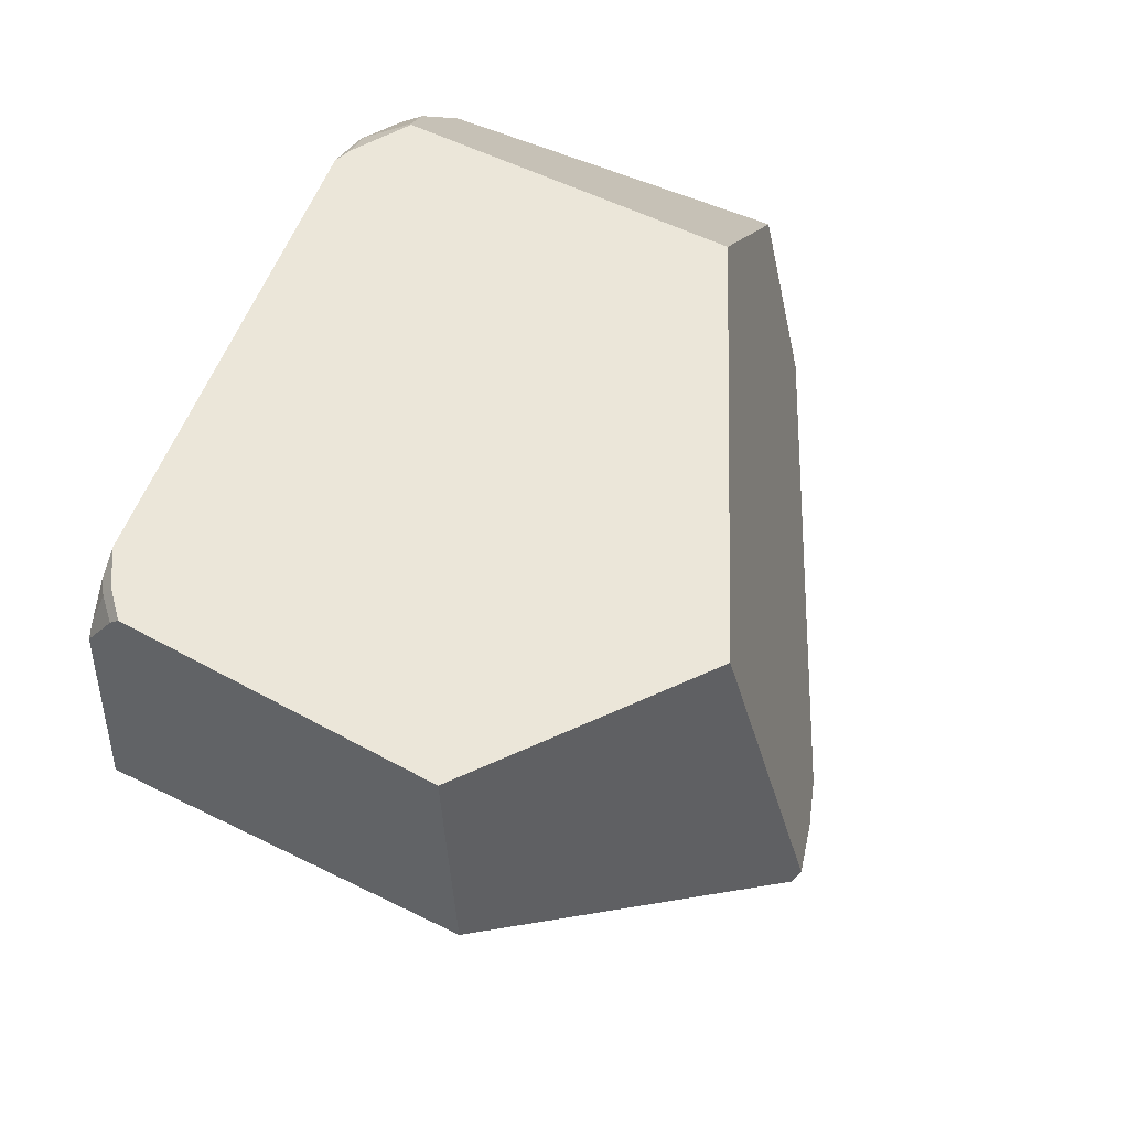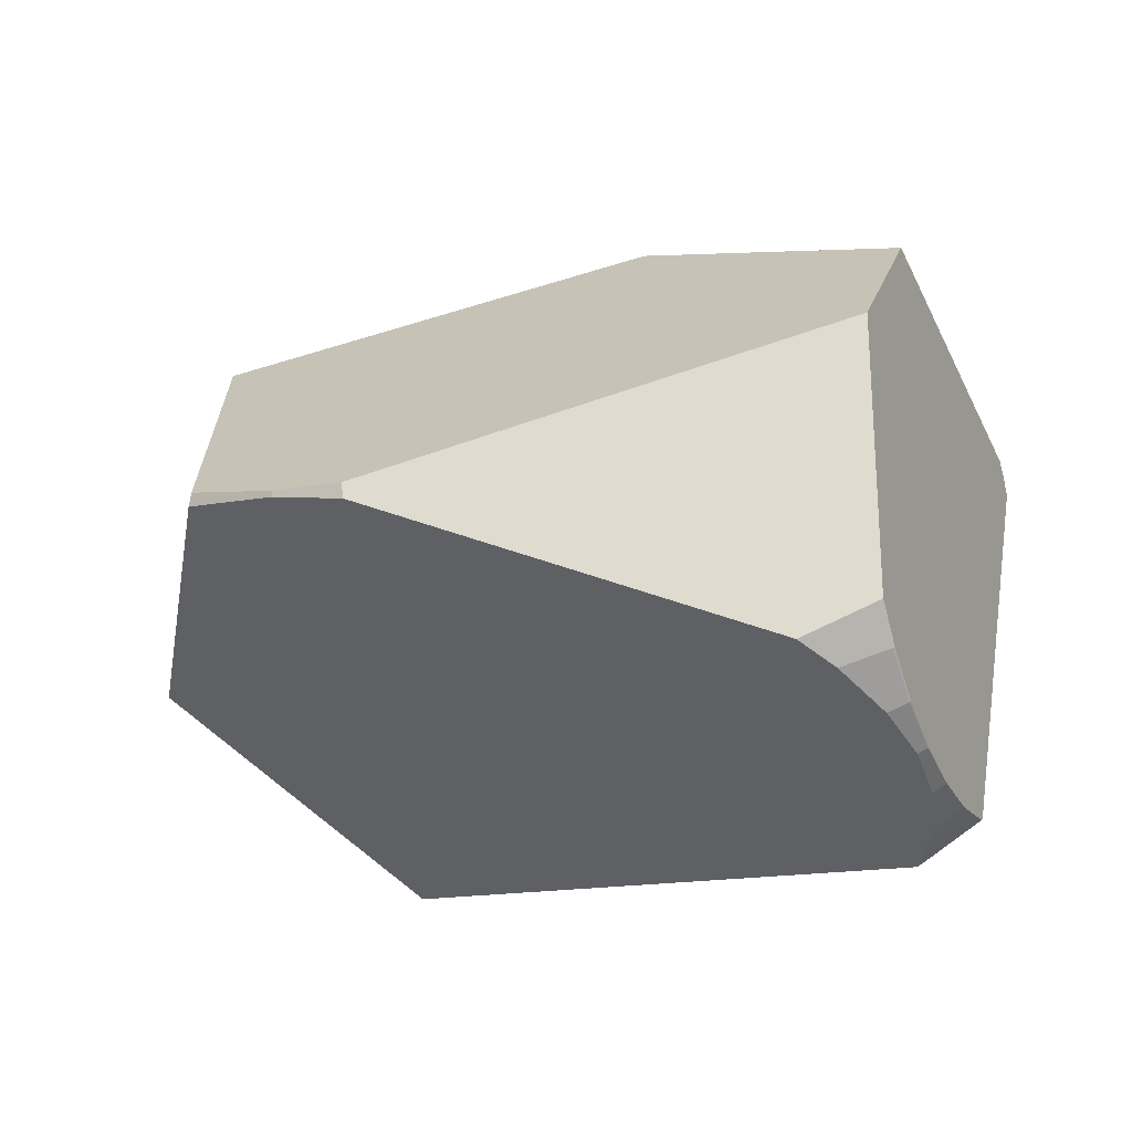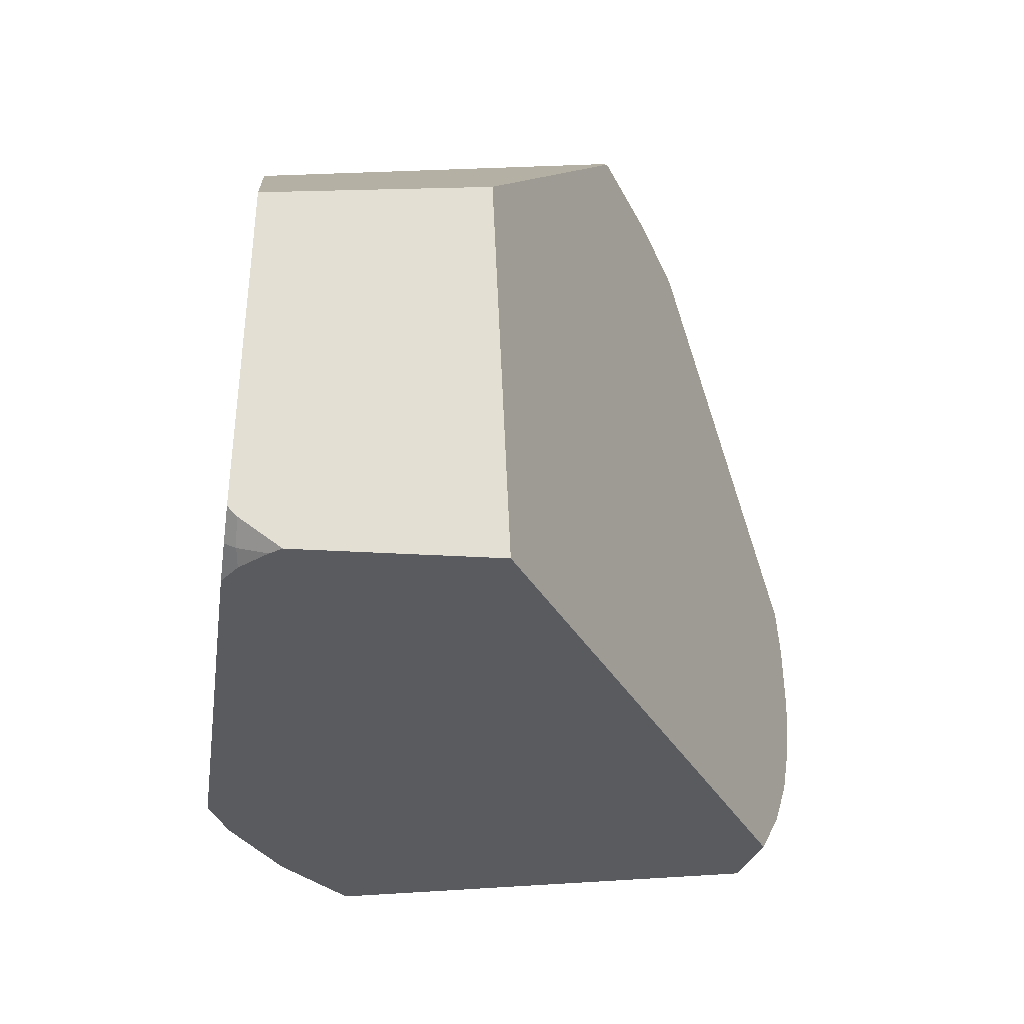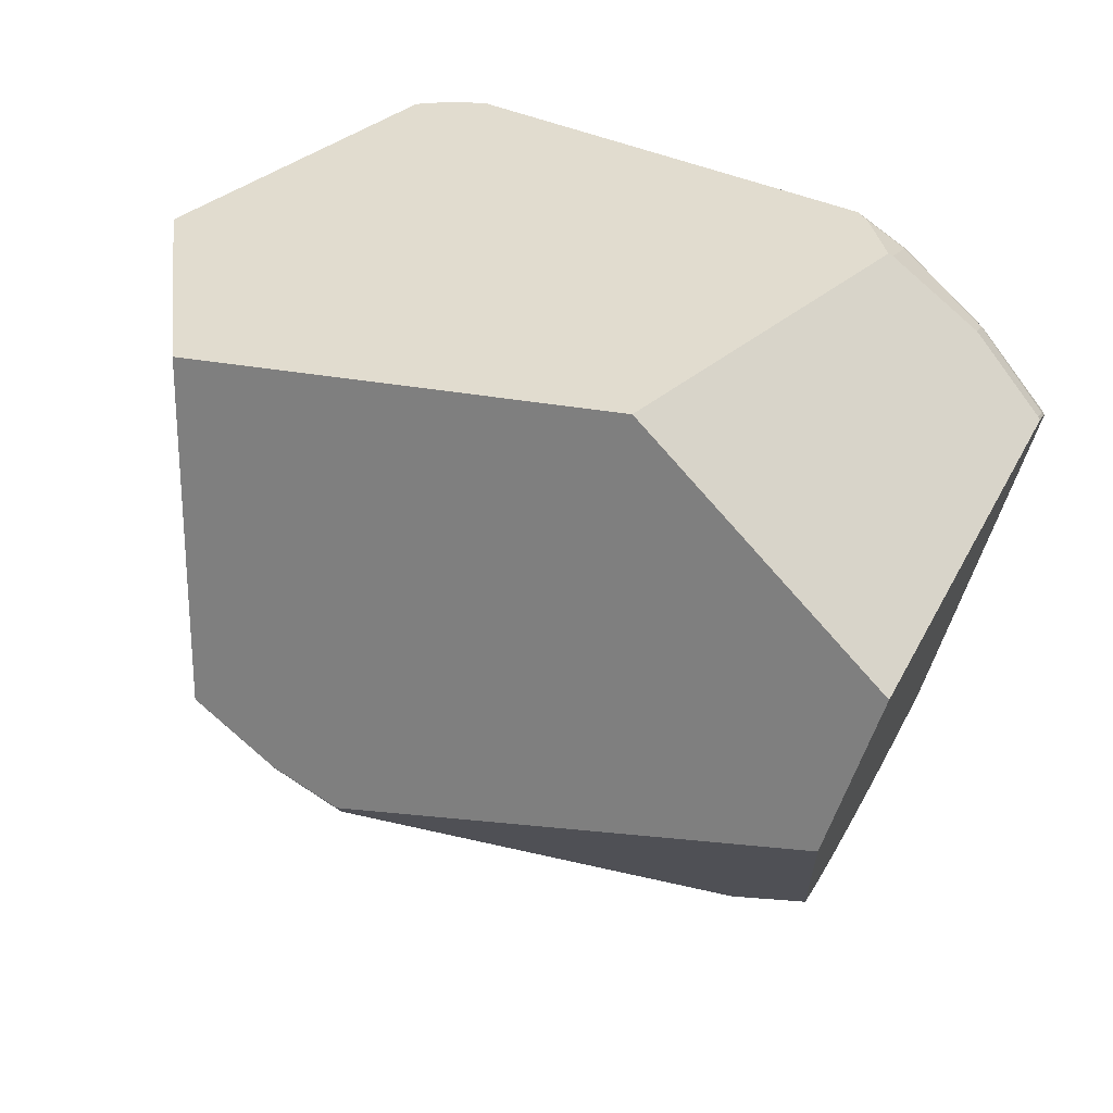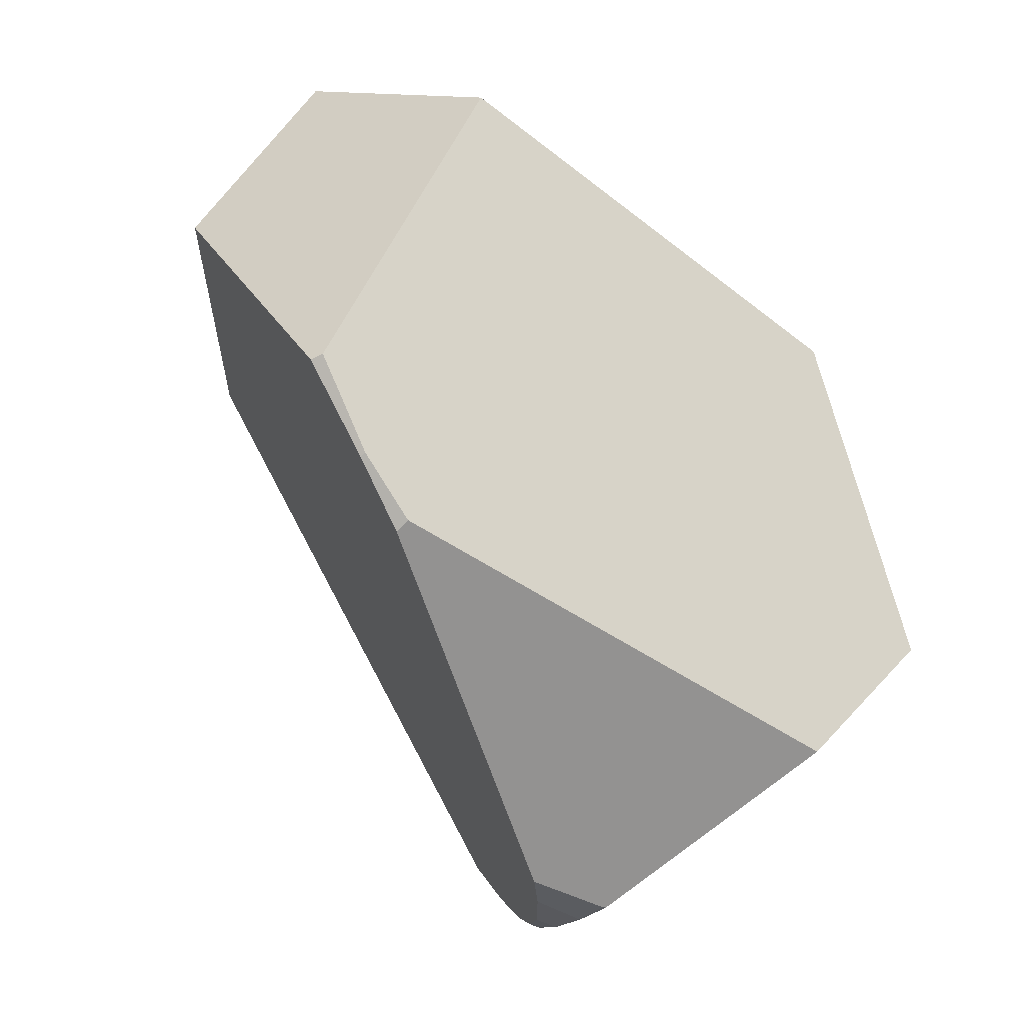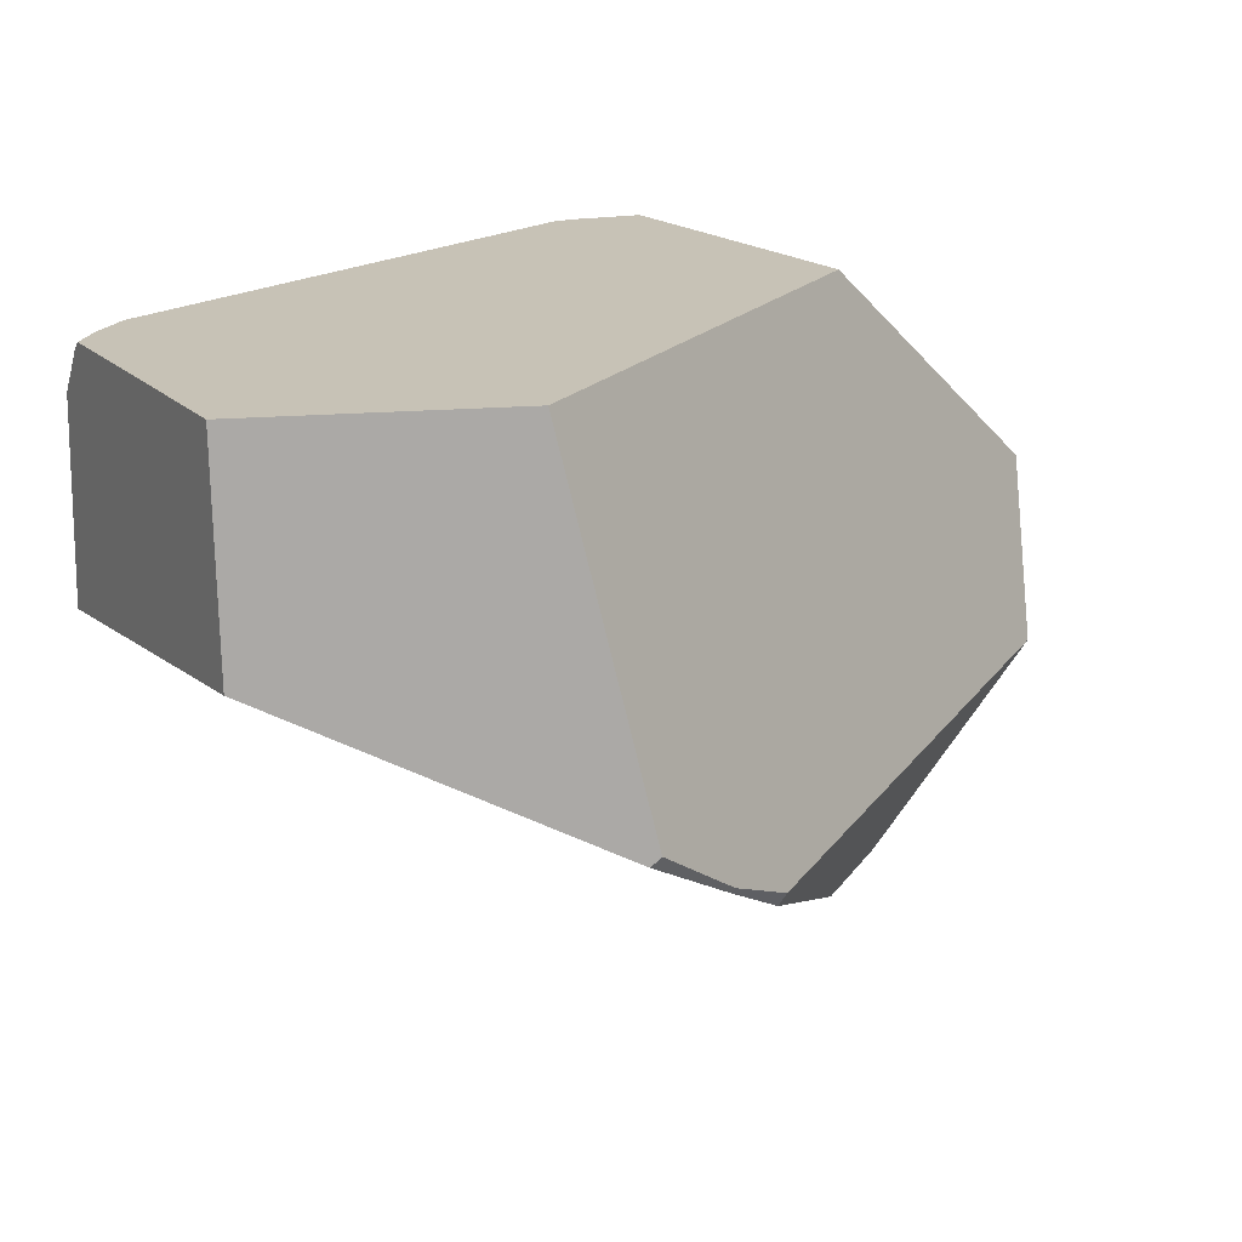
<metadata>
{"format":"obj","ext":"obj","renderer":"f3d","projection":"perspective","resolution":1024,"background":"white","views":[{"elev":49.7,"azim":119.2,"up":"+Z"},{"elev":-54.2,"azim":-137.6,"up":"+Z"},{"elev":-24.0,"azim":88.4,"up":"+Y"},{"elev":40.1,"azim":-132.4,"up":"+Z"},{"elev":66.9,"azim":-145.3,"up":"+Y"},{"elev":15.2,"azim":150.5,"up":"+Z"}]}
</metadata>
<code>
o Sphere
v -0.872 0.3854 -0.875
v -0.8181 0.2606 -0.9025
v -0.7686 0.1312 -0.9037
v -0.7253 0.001955 -0.8784
v 0.9166 0.05197 0.5462
v -0.5065 -0.1746 0.6762
v -0.7336 -0.2137 0.5443
v -0.9326 -0.2257 0.3914
v 0.9675 0.1063 0.5431
v 0.9037 0.06805 0.5754
v -0.4046 -0.1479 0.72
v 0.9682 0.1312 0.5662
v 0.9834 0.9297 0.5324
v -0.8764 0.3825 -0.8723
v -0.8213 0.2591 -0.9007
v -0.7704 0.1306 -0.9027
v -0.7258 0.001879 -0.8781
v -0.6892 -0.122 -0.8277
v -0.7109 -0.04853 -0.8577
v -0.6622 -0.236 -0.7536
v -0.9382 -0.2252 0.3857
v 0.8781 0.02101 0.5442
v 0.9429 0.02865 0.4709
v -0.7284 -0.2231 0.5372
v -0.5009 -0.1846 0.6687
v -0.9155 -0.2565 0.3682
v 0.9652 0.03107 0.4389
v -0.3625 -0.1622 0.7162
v 0.8185 0.01323 0.5865
v -0.5121 -0.2299 -0.7831
v -0.9199 -0.2574 0.3619
v -0.6597 -0.251 -0.7393
v -0.7649 0.4464 -0.9106
v -0.7697 0.2822 -0.919
v -0.7444 0.1391 -0.9116
v -0.6898 0.009803 -0.889
v 0.06947 1.396 -0.4575
v 0.2983 1.459 -0.3404
v 0.9796 0.9566 -0.01721
v -0.6027 -0.1112 -0.8498
v 0.961 0.01542 -0.06103
v -0.4791 -0.2251 -0.7919
v 0.06388 1.403 -0.4448
v 0.4418 1.316 0.573
v 0.2784 1.472 -0.3163
v -0.558 -0.06883 0.7248
v -0.7574 -0.1649 0.5667
v -0.9526 -0.1846 0.4103
v -0.5494 -0.06145 0.7315
v -0.9595 -0.1824 0.4048
v -1.219 0.6155 0.1799
v -0.5677 0.7935 0.6989
v -0.9169 0.4778 -0.8325
v -0.9237 0.4762 -0.8281
v -0.09348 1.319 -0.542
v -0.7423 0.5579 -0.8952
v -1.17 0.7521 -0.2475
v -0.1034 1.338 -0.5083
f 53 14 54
f 1 15 14
f 2 16 15
f 3 17 16
f 17 4 19
f 32 30 41
f 9 23 27
f 25 7 24
f 24 8 26
f 26 21 31
f 47 52 50
f 56 57 55
f 22 23 5
f 25 11 6
f 22 10 29
f 9 10 5
f 20 30 32
f 40 30 20
f 27 41 39
f 58 37 55
f 43 38 37
f 40 18 19
f 35 4 3
f 2 35 3
f 53 33 1
f 1 34 2
f 44 13 39
f 13 52 28
f 21 48 50
f 8 47 48
f 6 47 7
f 11 46 6
f 44 57 52
f 55 37 39
f 19 57 15
f 53 1 14
f 1 2 15
f 2 3 16
f 3 4 17
f 30 42 41
f 41 27 29
f 27 23 29
f 23 22 29
f 29 28 41
f 28 25 24
f 41 28 31
f 24 26 31
f 28 24 31
f 31 32 41
f 9 5 23
f 25 6 7
f 24 7 8
f 26 8 21
f 50 48 47
f 47 46 49
f 49 52 47
f 52 51 50
f 56 53 54
f 54 57 56
f 57 58 55
f 25 28 11
f 22 5 10
f 9 12 10
f 20 18 40
f 40 42 30
f 13 12 39
f 12 9 27
f 39 12 27
f 58 43 37
f 43 45 38
f 19 4 36
f 36 40 19
f 35 36 4
f 2 34 35
f 53 56 33
f 1 33 34
f 39 38 45
f 45 44 39
f 13 44 52
f 52 49 28
f 49 11 28
f 28 29 13
f 29 10 12
f 12 13 29
f 21 8 48
f 8 7 47
f 6 46 47
f 11 49 46
f 45 43 44
f 43 58 44
f 58 57 44
f 57 51 52
f 37 38 39
f 39 41 42
f 42 40 39
f 40 36 39
f 36 35 39
f 35 34 39
f 34 33 39
f 33 56 39
f 56 55 39
f 20 32 18
f 57 19 32 31 50
f 31 21 50
f 50 51 57
f 57 54 15
f 54 14 15
f 15 16 19
f 16 17 19
f 19 18 32

</code>
